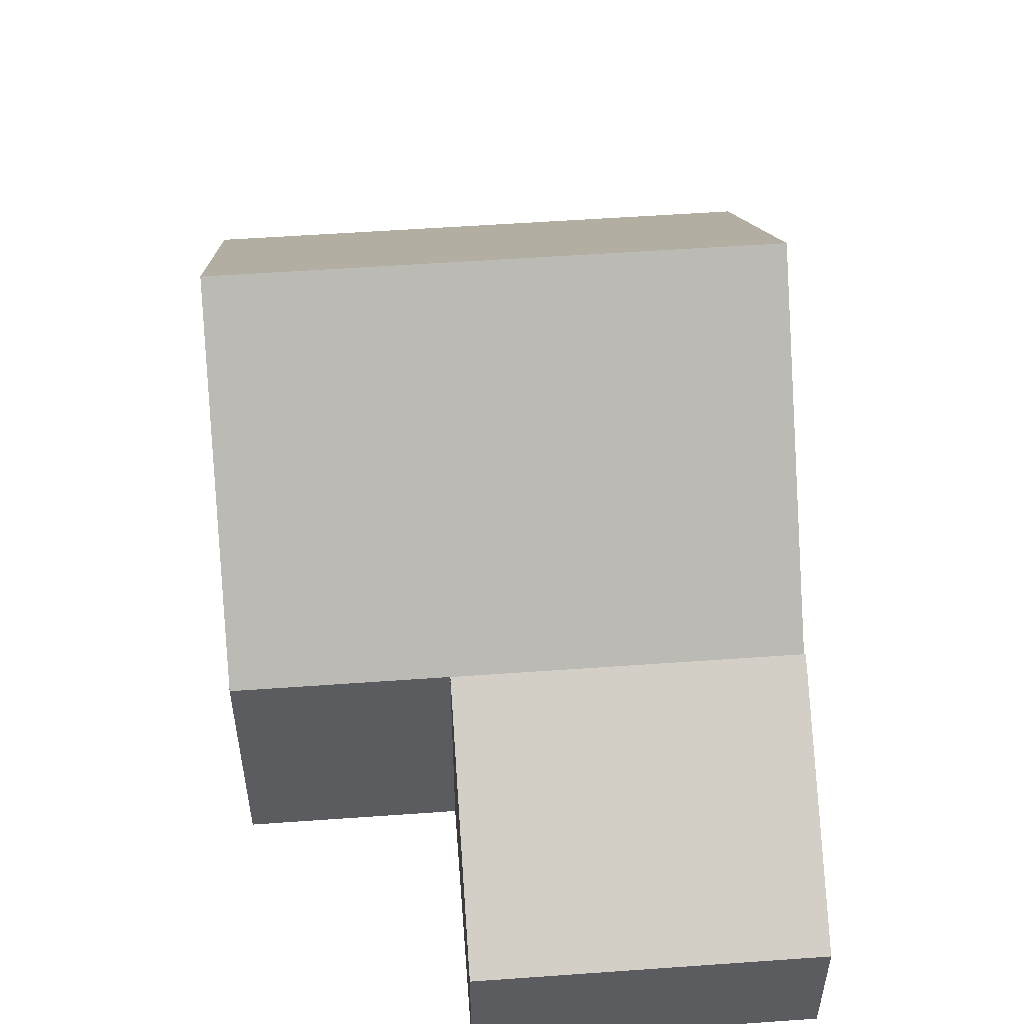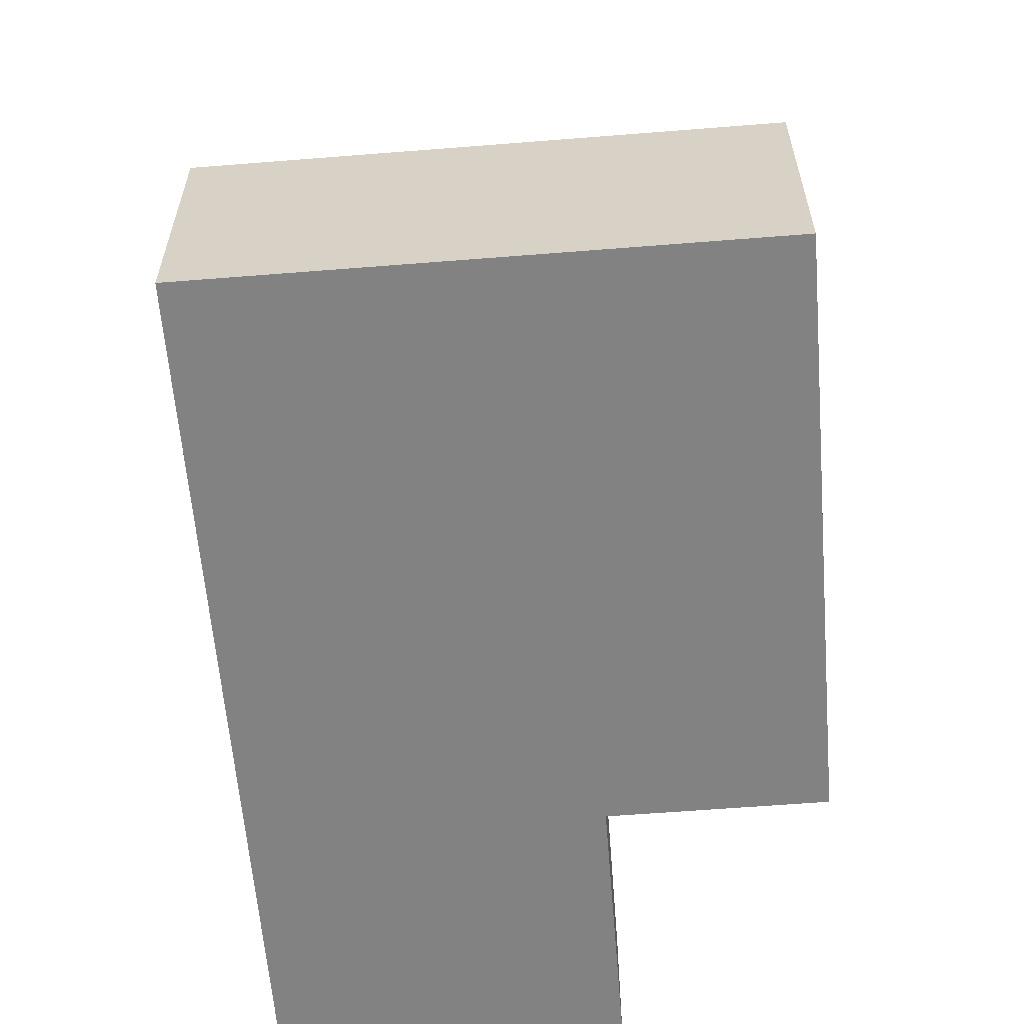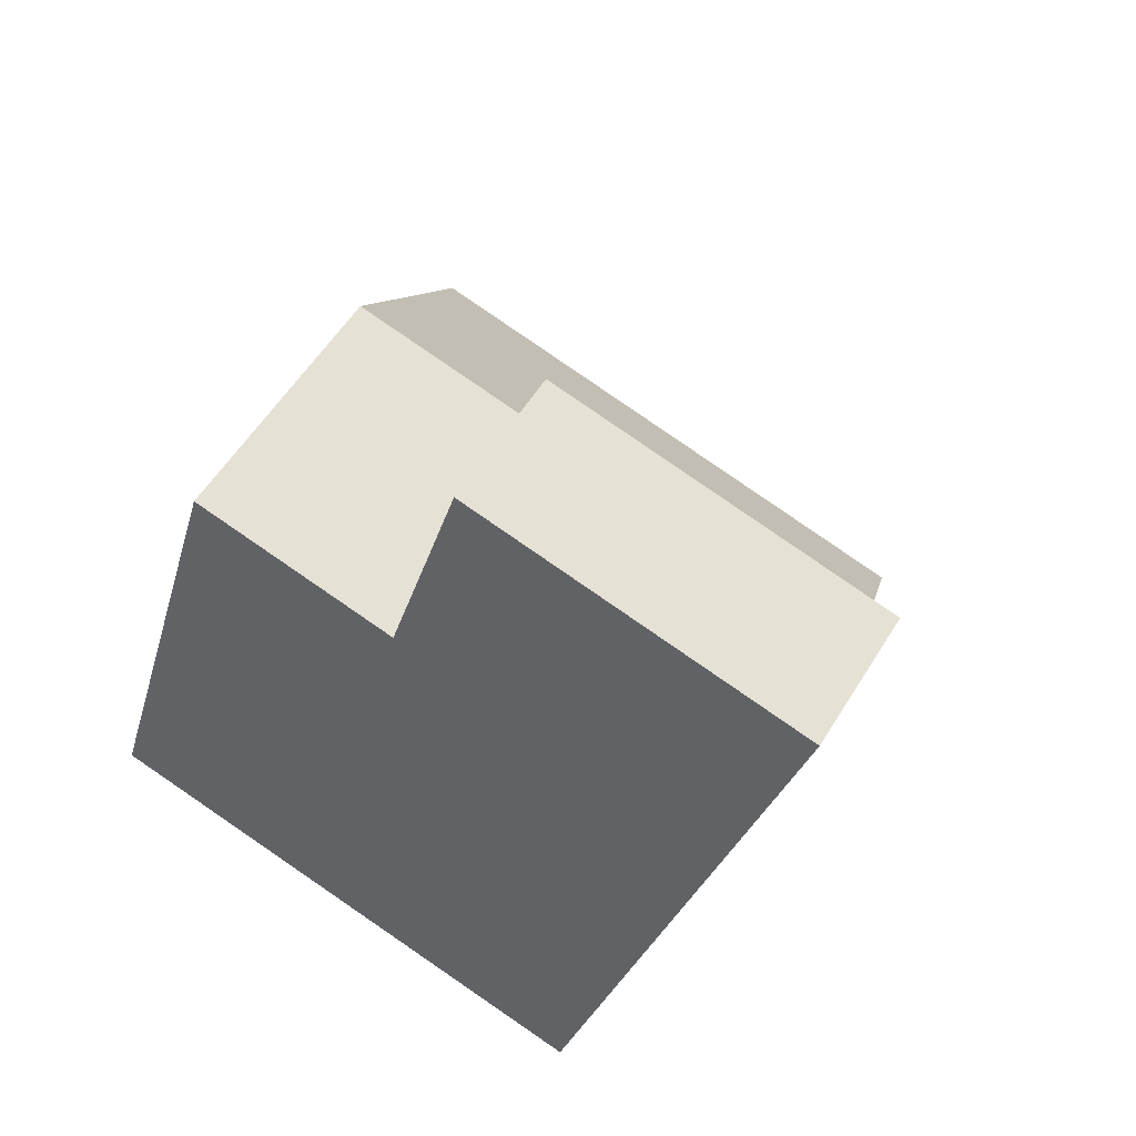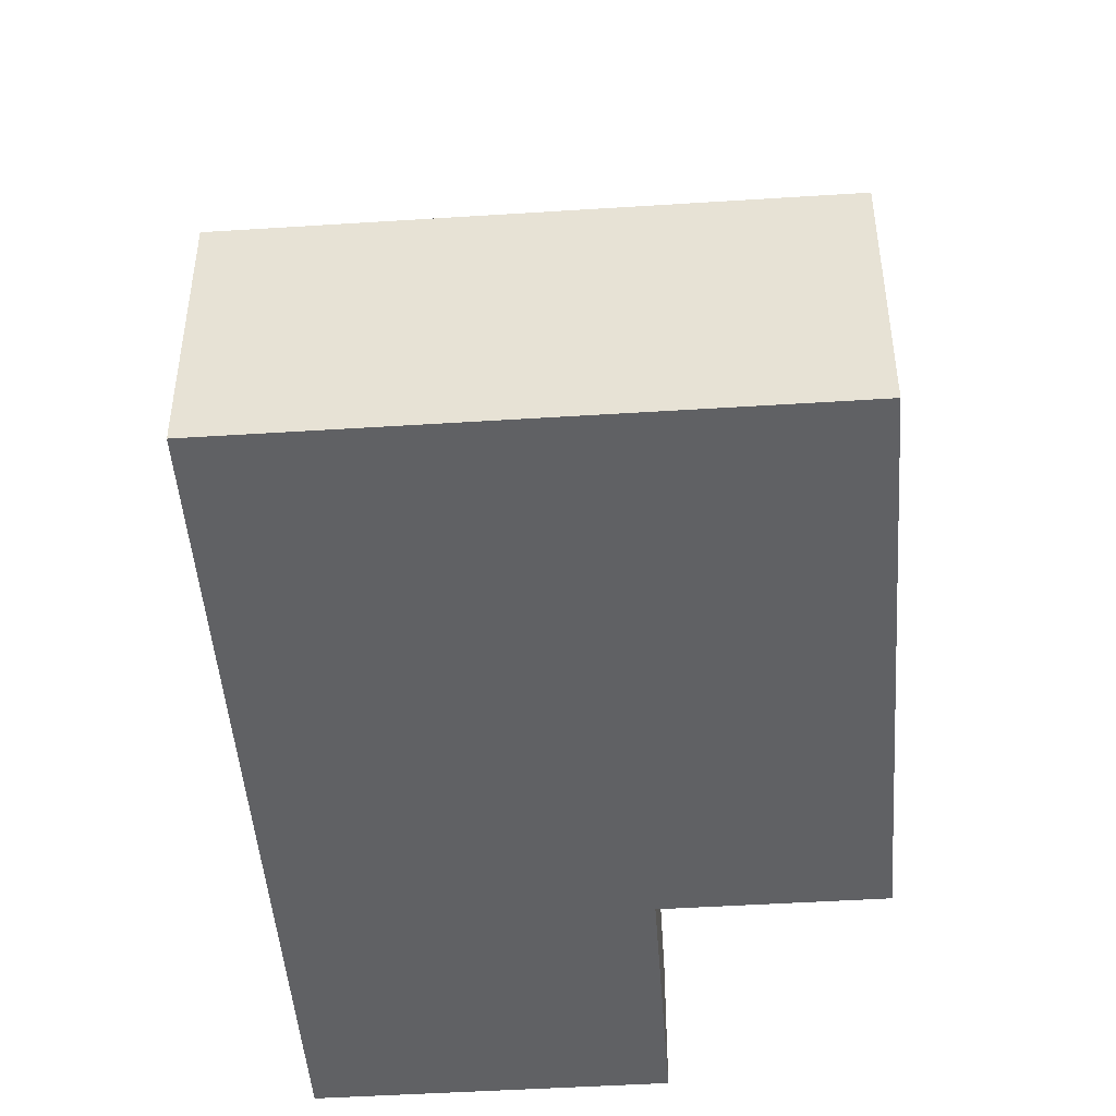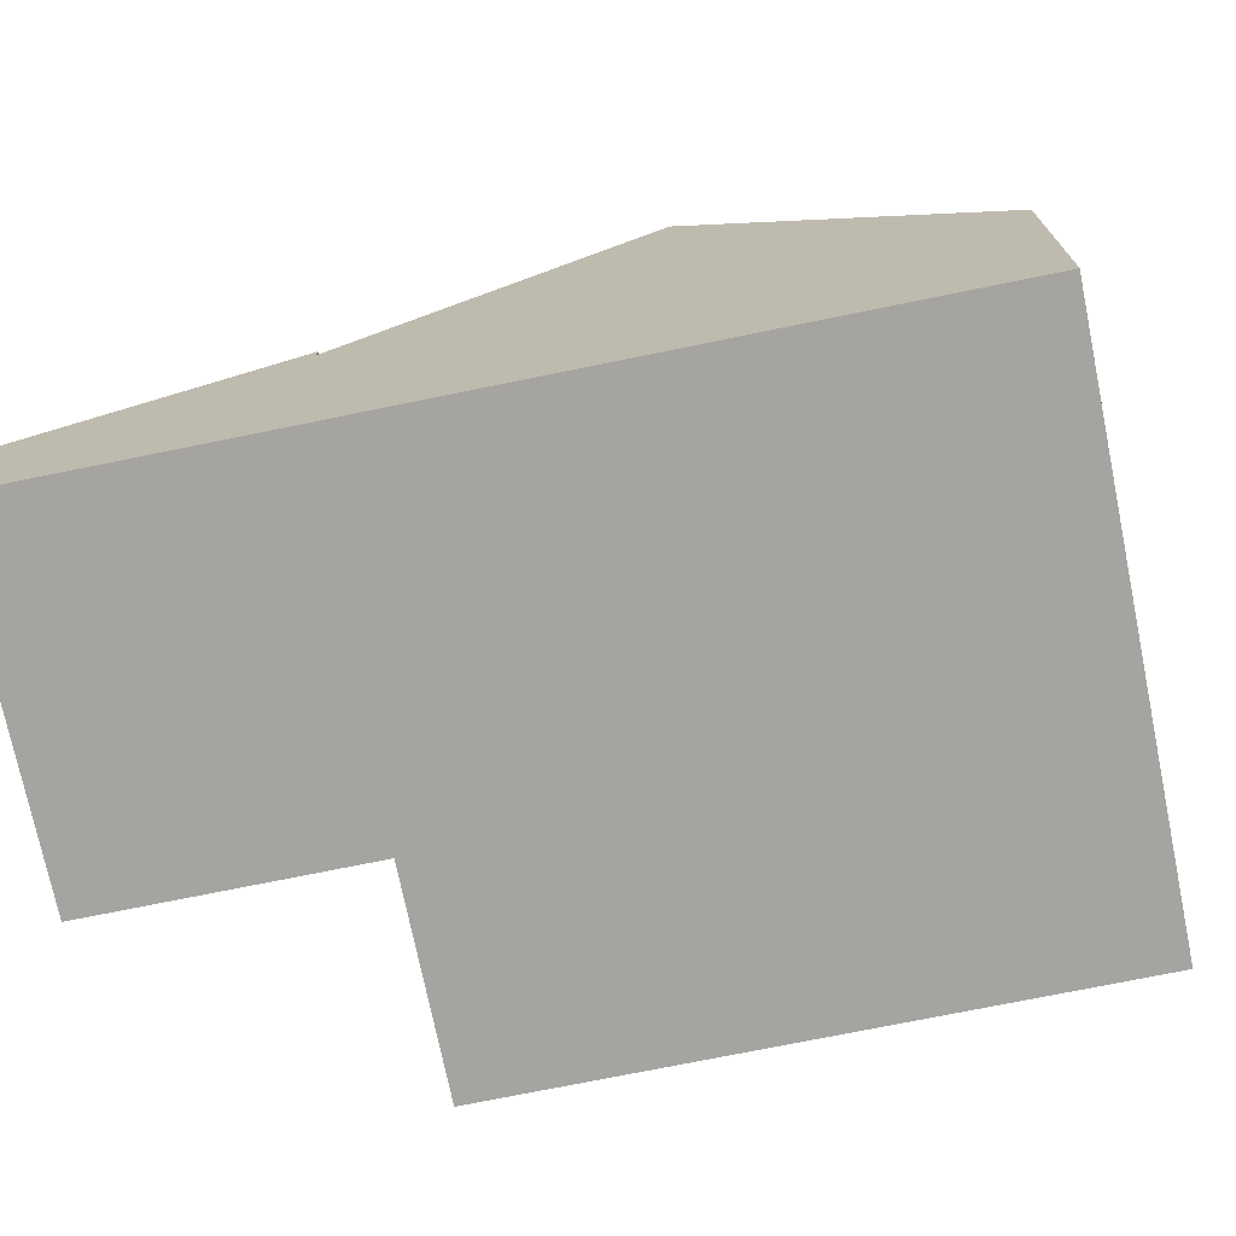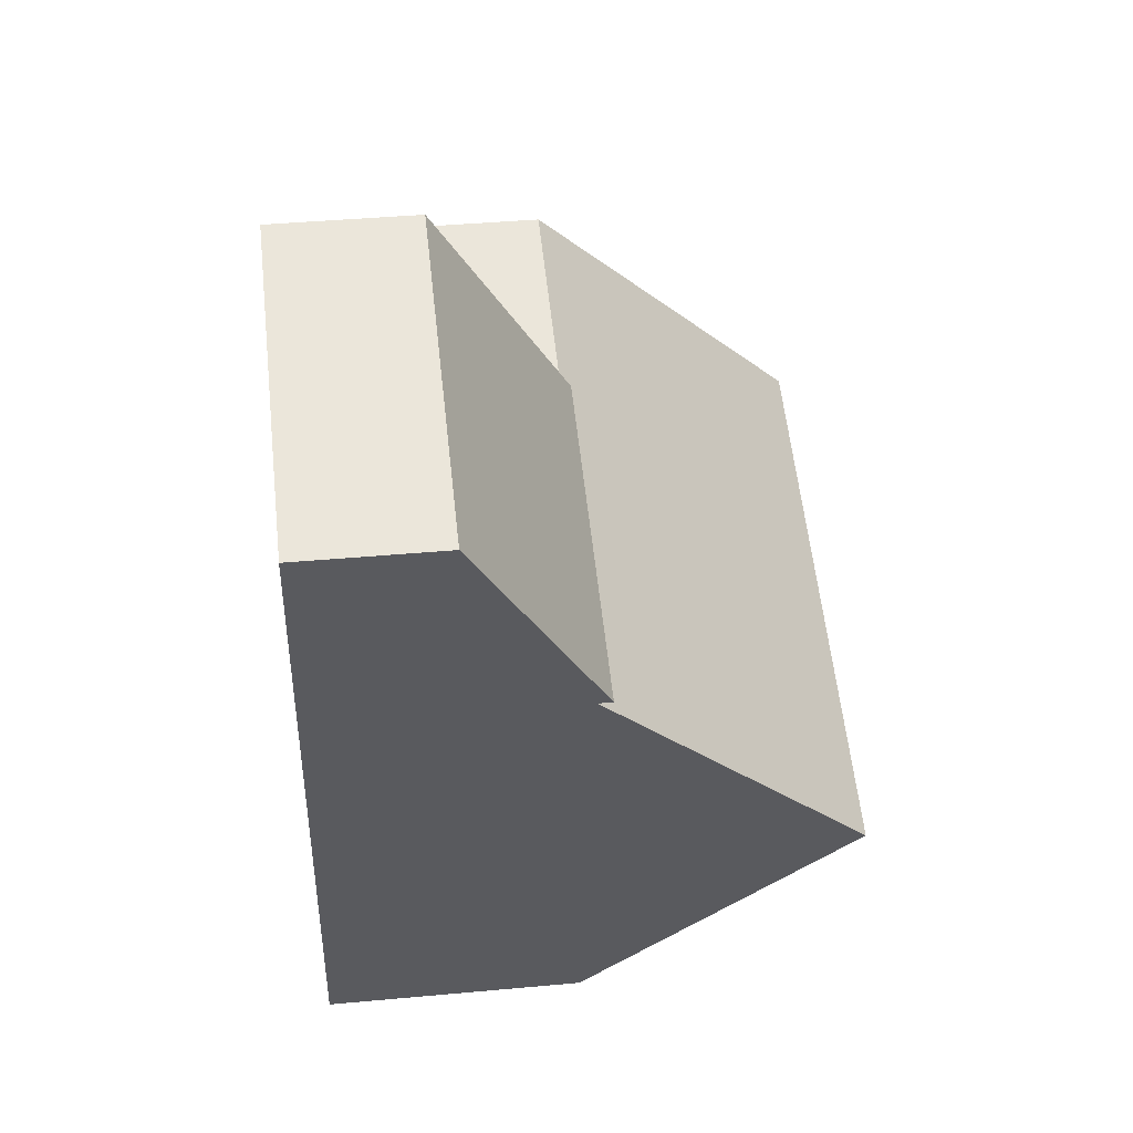
<metadata>
{"format":"obj","ext":"obj","renderer":"f3d","projection":"perspective","resolution":1024,"background":"white","views":[{"elev":54.1,"azim":11.9,"up":"+Y"},{"elev":-60.8,"azim":-159.1,"up":"+Y"},{"elev":54.3,"azim":30.7,"up":"+Z"},{"elev":-47.0,"azim":-159.6,"up":"+Y"},{"elev":-73.2,"azim":117.8,"up":"+Y"},{"elev":40.6,"azim":83.6,"up":"+Z"}]}
</metadata>
<code>
v  10.49 9.103 2.115
v  6.281 4.408 8.62
v  11.91 4.408 6.979
v  6.253 4.501 8.524
v  4.767 9.103 3.784
v  6.157 4.501 8.552
v  2.78 4.5 9.537
v  1.39 9.103 4.768
v  0 4.501 2.756e-16
v  1.045 7.96 3.584
v  3.377 4.501 -0.984
v  9.102 4.501 -2.653
v  6.253 -5.219e-16 8.524
v  6.157 -5.237e-16 8.552
v  2.78 -5.84e-16 9.537
v  6.281 -5.278e-16 8.62
v  11.91 -4.273e-16 6.979
v  0 0 0
v  1.045 -2.195e-16 3.584
v  1.39 -2.92e-16 4.768
v  10.49 -1.295e-16 2.115
v  9.102 1.624e-16 -2.653
v  3.377 6.025e-17 -0.984
v  6.281 4.658 8.62
v  13.13 2.384 11.16
v  11.91 4.658 6.979
v  7.5 2.384 12.8
v  7.5 -7.839e-16 12.8
v  13.13 -6.835e-16 11.16
g defaultobject
f 1 2 3
f 2 1 4
f 4 1 5
f 4 5 6
f 6 5 7
f 7 5 8
f 9 10 11
f 12 5 1
f 5 12 11
f 5 11 8
f 8 11 10
f 6 13 4
f 13 6 7
f 13 7 14
f 14 7 15
f 16 3 2
f 3 16 17
f 13 2 4
f 2 13 16
f 18 10 9
f 10 18 8
f 8 18 7
f 7 18 19
f 7 19 20
f 7 20 15
f 17 1 3
f 1 17 12
f 12 17 21
f 12 21 22
f 22 11 12
f 11 22 23
f 11 23 9
f 9 23 18
f 23 19 18
f 19 23 22
f 19 22 21
f 19 21 20
f 20 21 15
f 15 21 14
f 14 21 13
f 13 21 17
f 13 17 16
f 24 25 26
f 25 24 27
f 16 27 24
f 27 16 28
f 28 25 27
f 25 28 29
f 25 17 26
f 17 25 29
f 17 24 26
f 24 17 16
f 16 29 28
f 29 16 17

</code>
